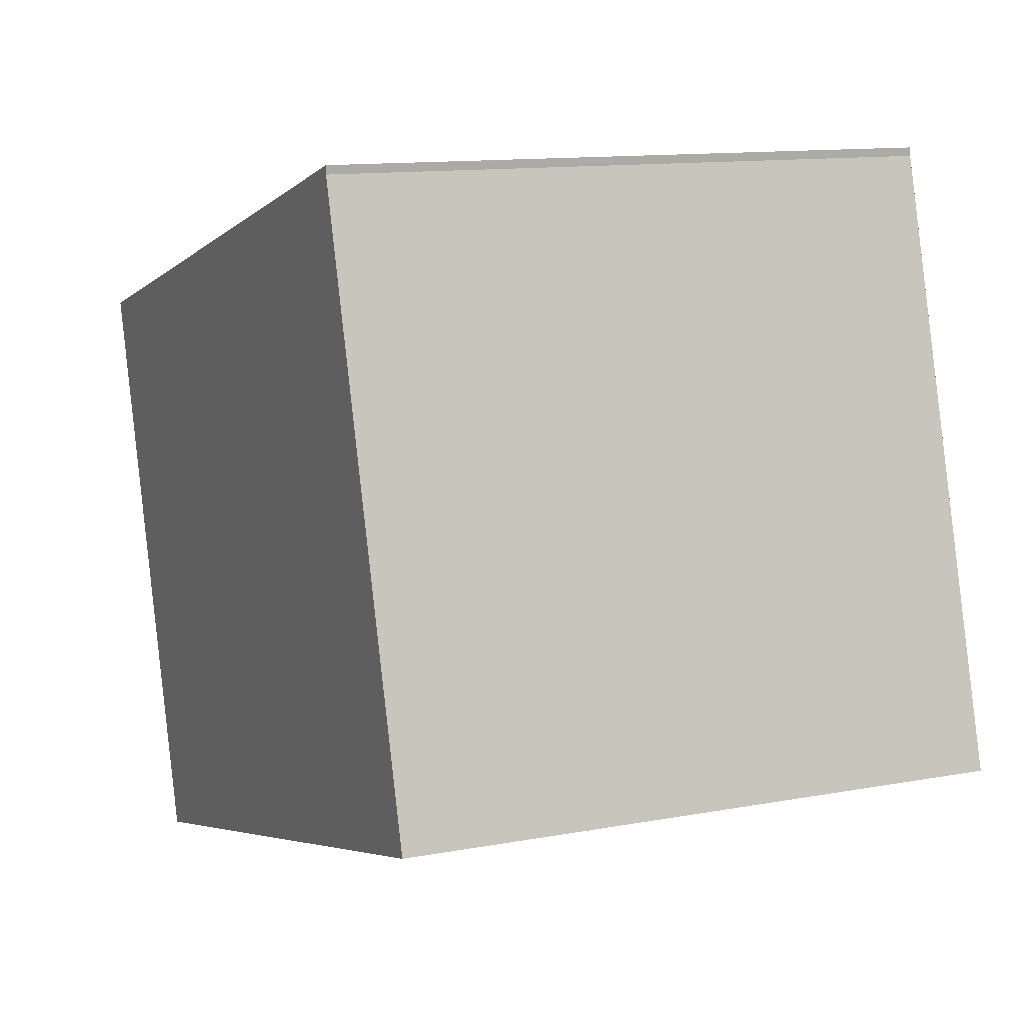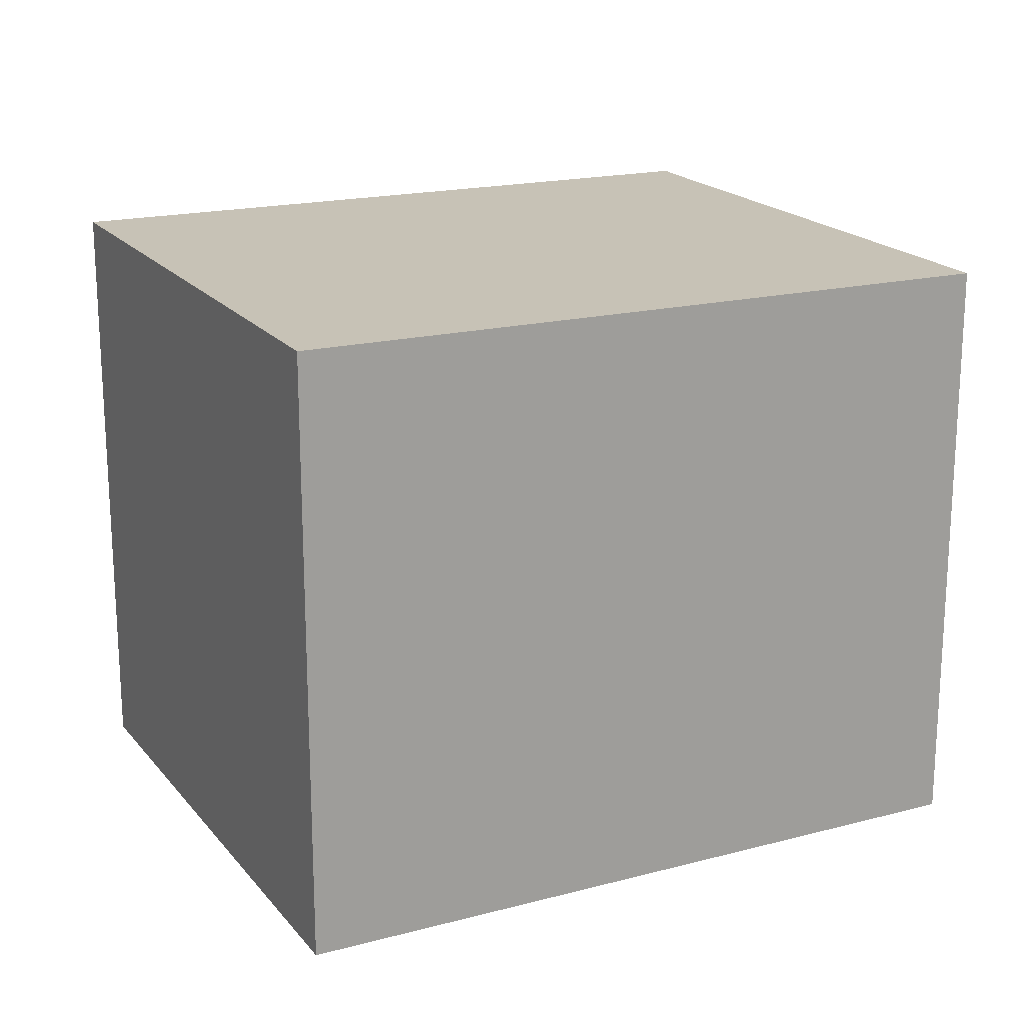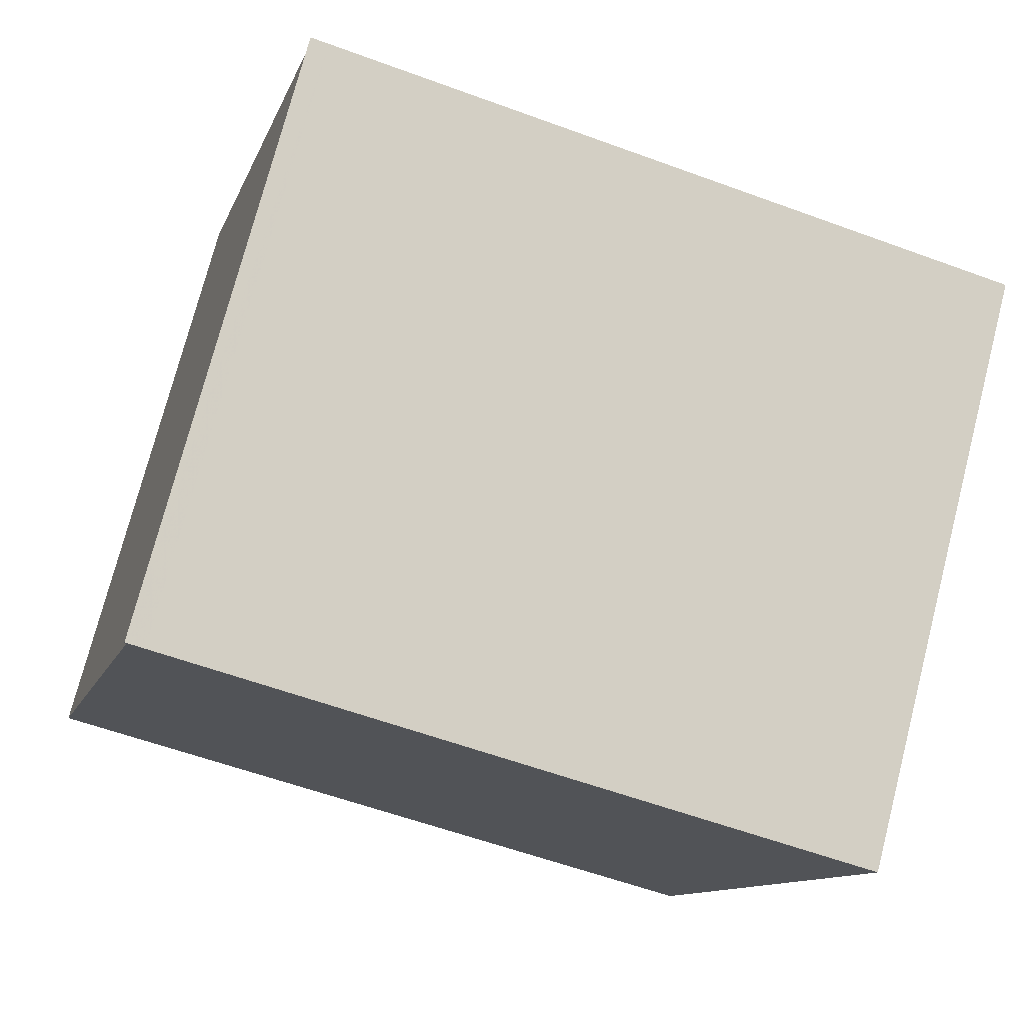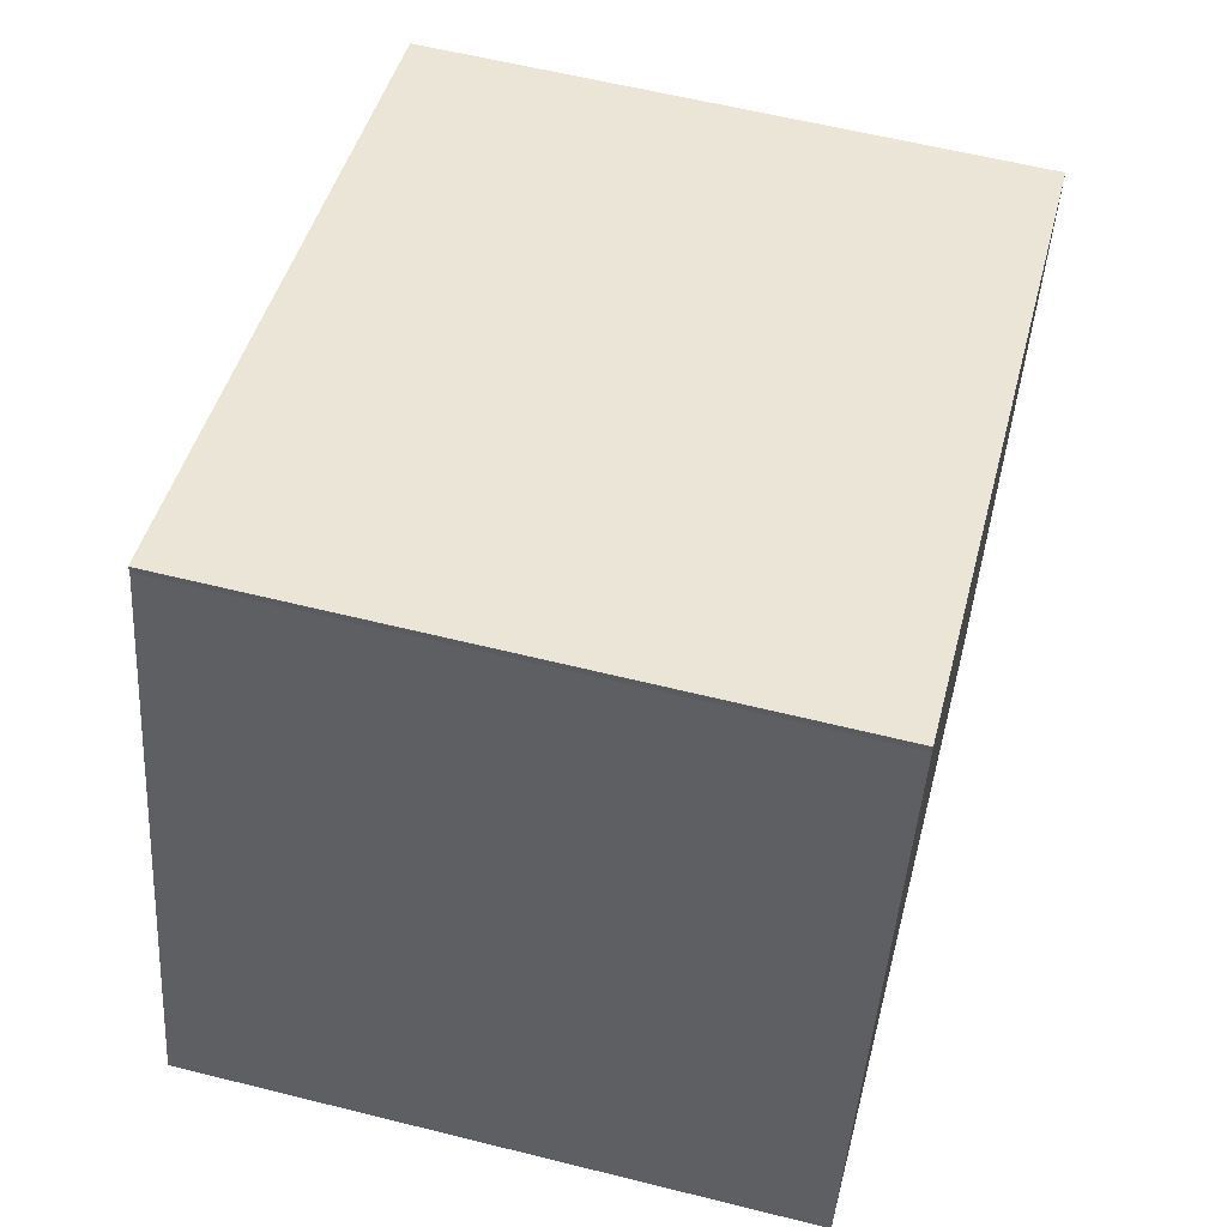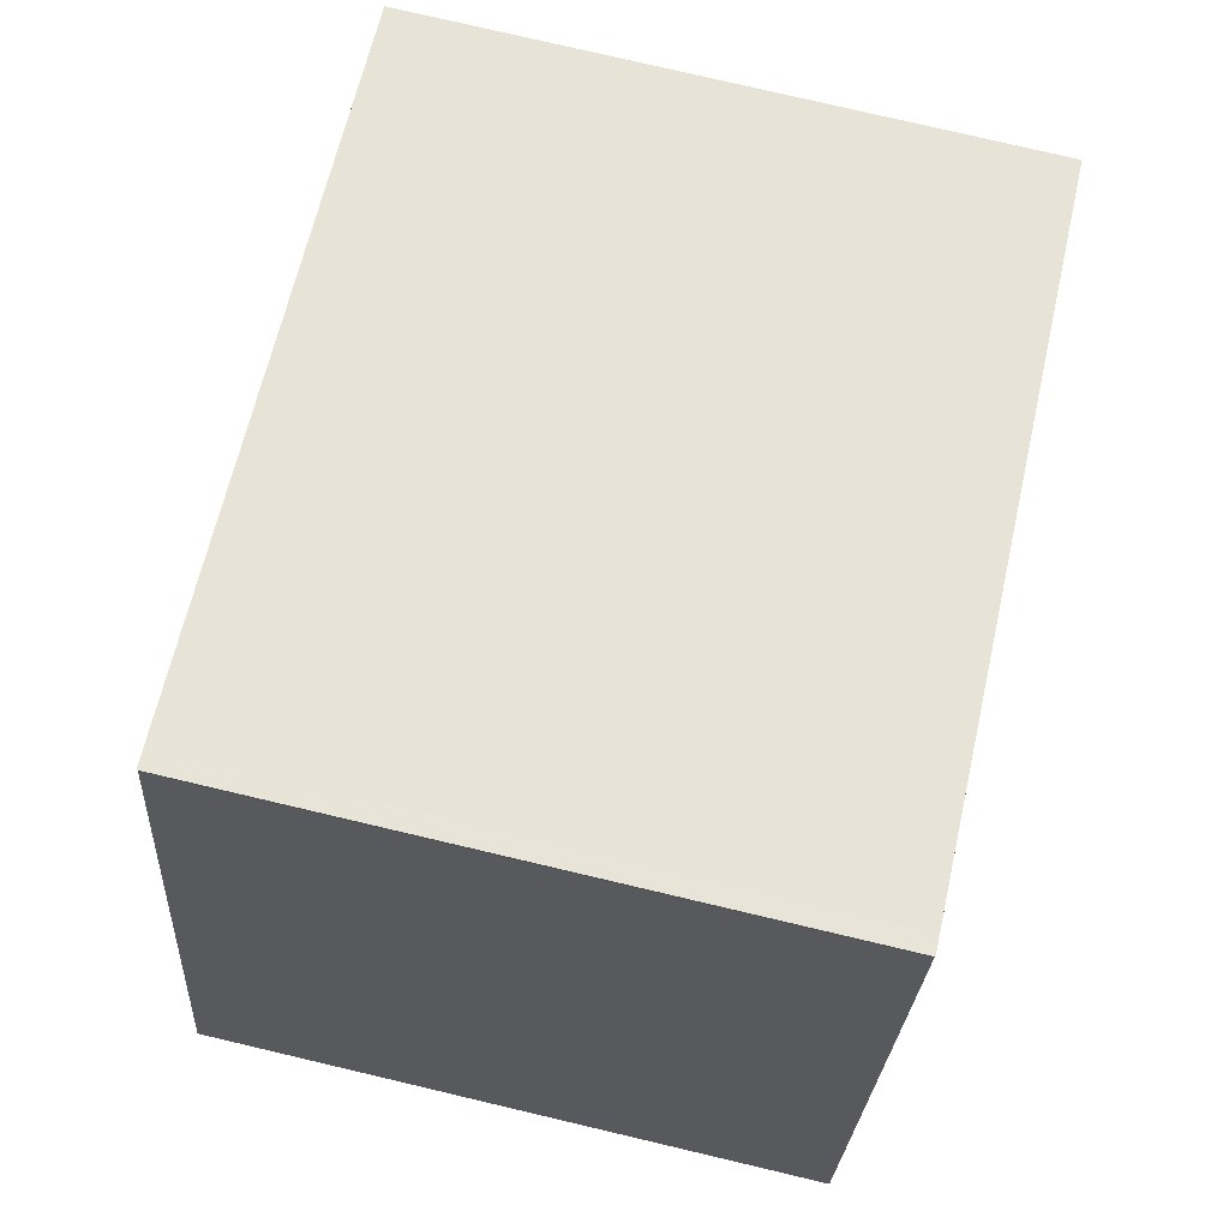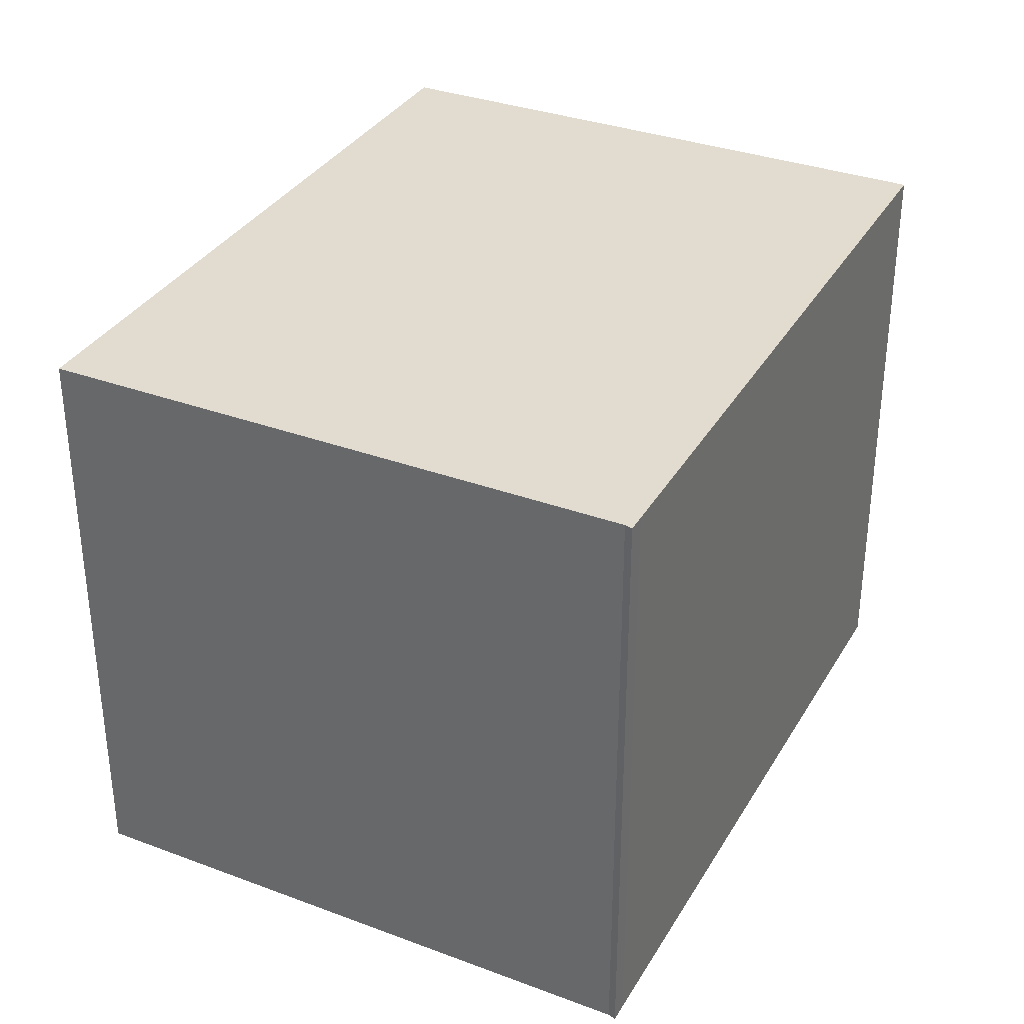
<metadata>
{"format":"obj","ext":"obj","renderer":"f3d","projection":"perspective","resolution":1024,"background":"white","views":[{"elev":12.3,"azim":66.3,"up":"+Y"},{"elev":19.0,"azim":-11.2,"up":"+Z"},{"elev":74.7,"azim":-165.5,"up":"+Y"},{"elev":59.5,"azim":104.4,"up":"+Y"},{"elev":78.3,"azim":103.2,"up":"+Y"},{"elev":34.1,"azim":132.5,"up":"+Z"}]}
</metadata>
<code>
v -2017 -1290 2.307
v -2017 -1290 2.307
v -2016 -1292 2.293
v -2019 -1293 2.316
v -2020 -1290 2.33
v -2016 -1292 2.294
v -2017 -1290 2.307
v -2020 -1290 2.329
v -2017 -1290 2.307
v -2017 -1290 2.307
v -2020 -1290 2.329
v -2020 -1290 2.33
v -2019 -1292 2.321
v -2019 -1293 2.317
v -2016 -1292 2.295
v -2016 -1292 2.294
v -2017 -1290 2.307
v -2017 -1290 2.307
v -2017 -1290 0
v -2017 -1290 0
v -2017 -1290 2.307
v -2017 -1290 2.307
v -2017 -1290 0
v -2017 -1290 0
v -2016 -1292 2.294
v -2016 -1292 2.293
v -2016 -1292 0
v -2016 -1292 0
v -2019 -1293 2.317
v -2019 -1293 2.316
v -2019 -1293 0
v -2019 -1293 0
v -2020 -1290 2.33
v -2020 -1290 2.33
v -2020 -1290 0
v -2020 -1290 0
v -2019 -1293 2.316
v -2016 -1292 2.294
v -2016 -1292 0
v -2019 -1293 0
v -2017 -1290 2.307
v -2017 -1290 2.307
v -2017 -1290 0
v -2017 -1290 0
v -2020 -1290 2.33
v -2020 -1290 2.329
v -2020 -1290 0
v -2020 -1290 0
v -2016 -1292 2.294
v -2017 -1290 2.307
v -2017 -1290 0
v -2016 -1292 0
v -2017 -1290 2.307
v -2020 -1290 2.33
v -2020 -1290 0
v -2017 -1290 0
v -2020 -1290 2.329
v -2019 -1292 2.321
v -2019 -1292 0
v -2020 -1290 0
v -2019 -1292 2.321
v -2019 -1293 2.317
v -2019 -1293 0
v -2019 -1292 0
v -2016 -1292 2.293
v -2016 -1292 2.294
v -2016 -1292 0
v -2016 -1292 0
v -2017 -1290 0
v -2017 -1290 0
v -2016 -1292 0
v -2019 -1293 0
v -2020 -1290 0
f 16 3 6 15
f 15 6 4 14
f 12 7 9 11
f 9 7 1 2 10
f 11 8 5 12
f 13 8 11
f 14 13 11 9 15
f 15 9 10 16
f 18 19 20 17
f 22 23 24 21
f 26 27 28 25
f 30 31 32 29
f 34 35 36 33
f 38 39 40 37
f 42 43 44 41
f 46 47 48 45
f 50 51 52 49
f 54 55 56 53
f 58 59 60 57
f 62 63 64 61
f 66 67 68 65
f 70 71 72 73 69

</code>
